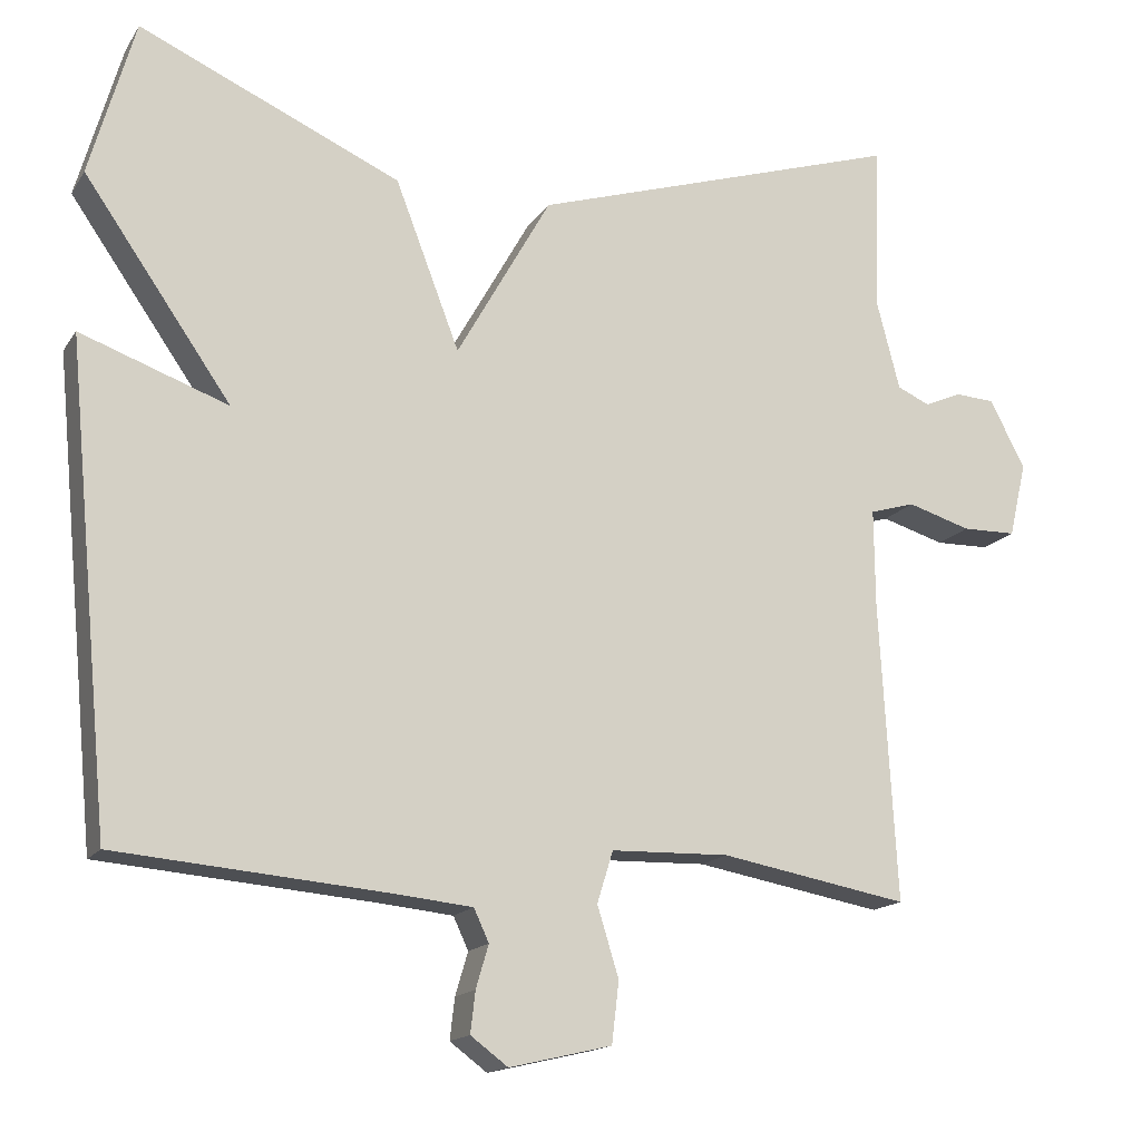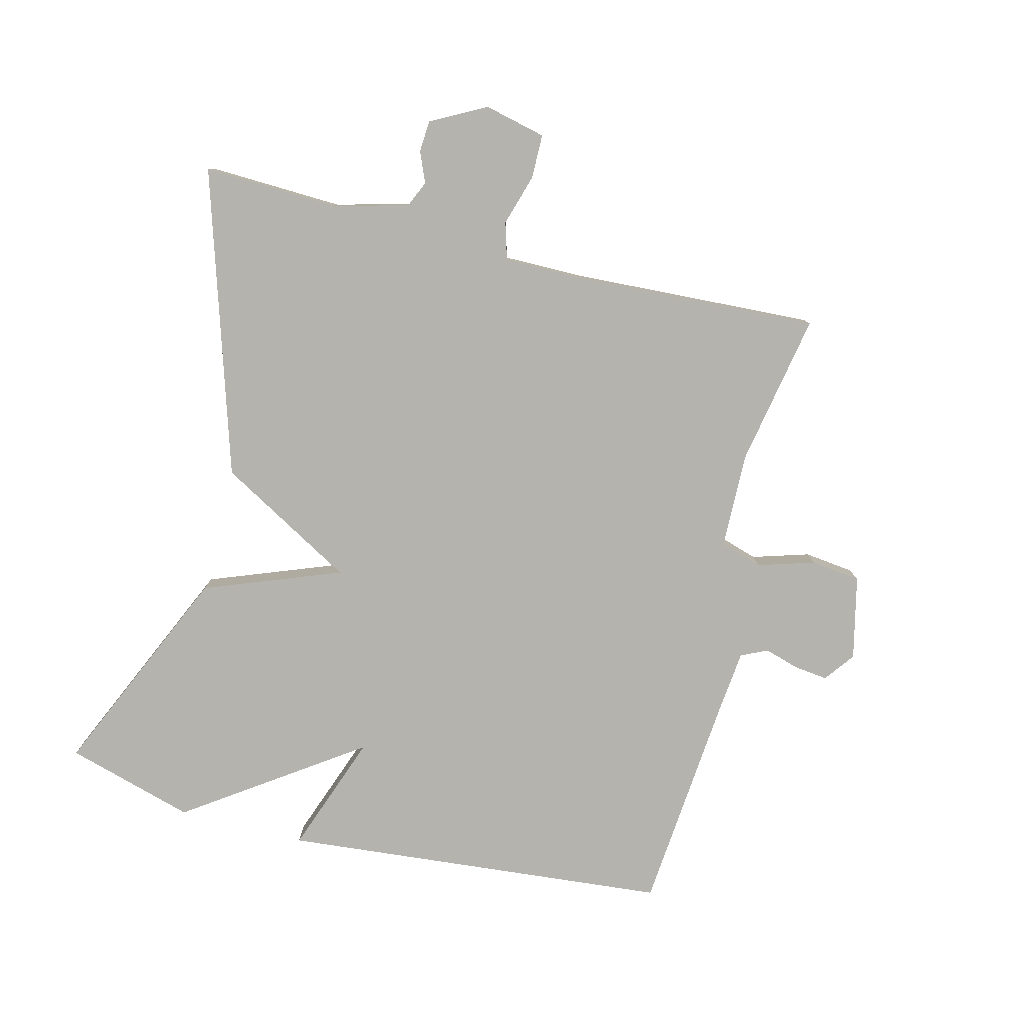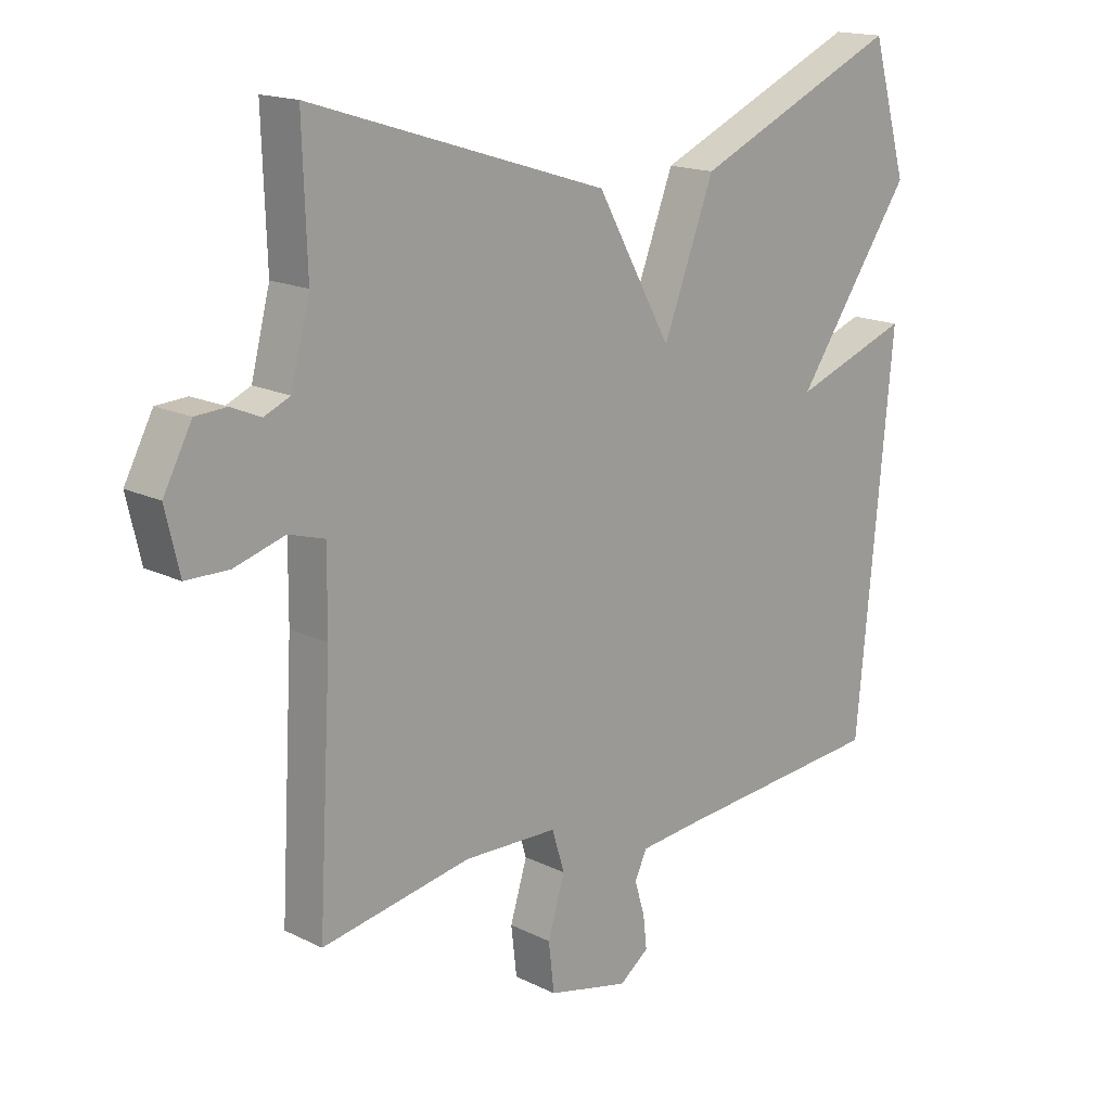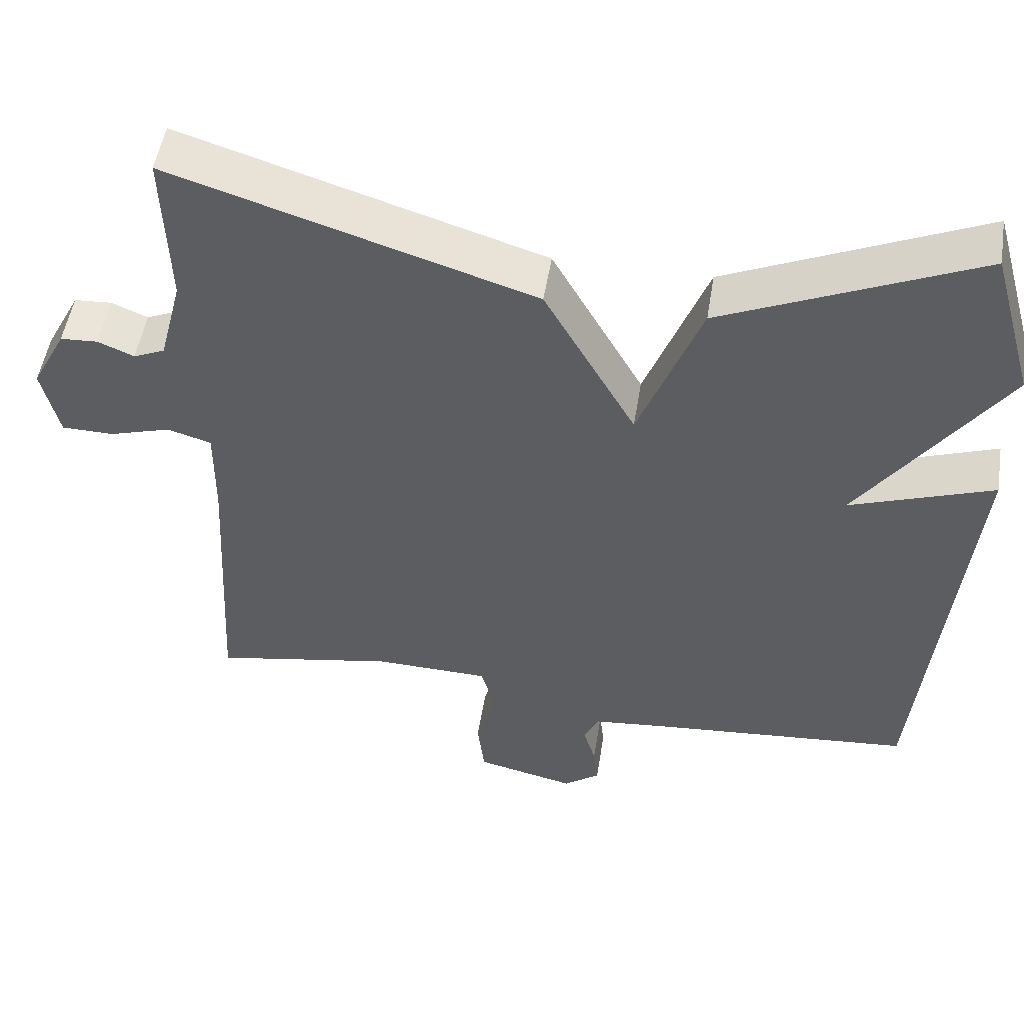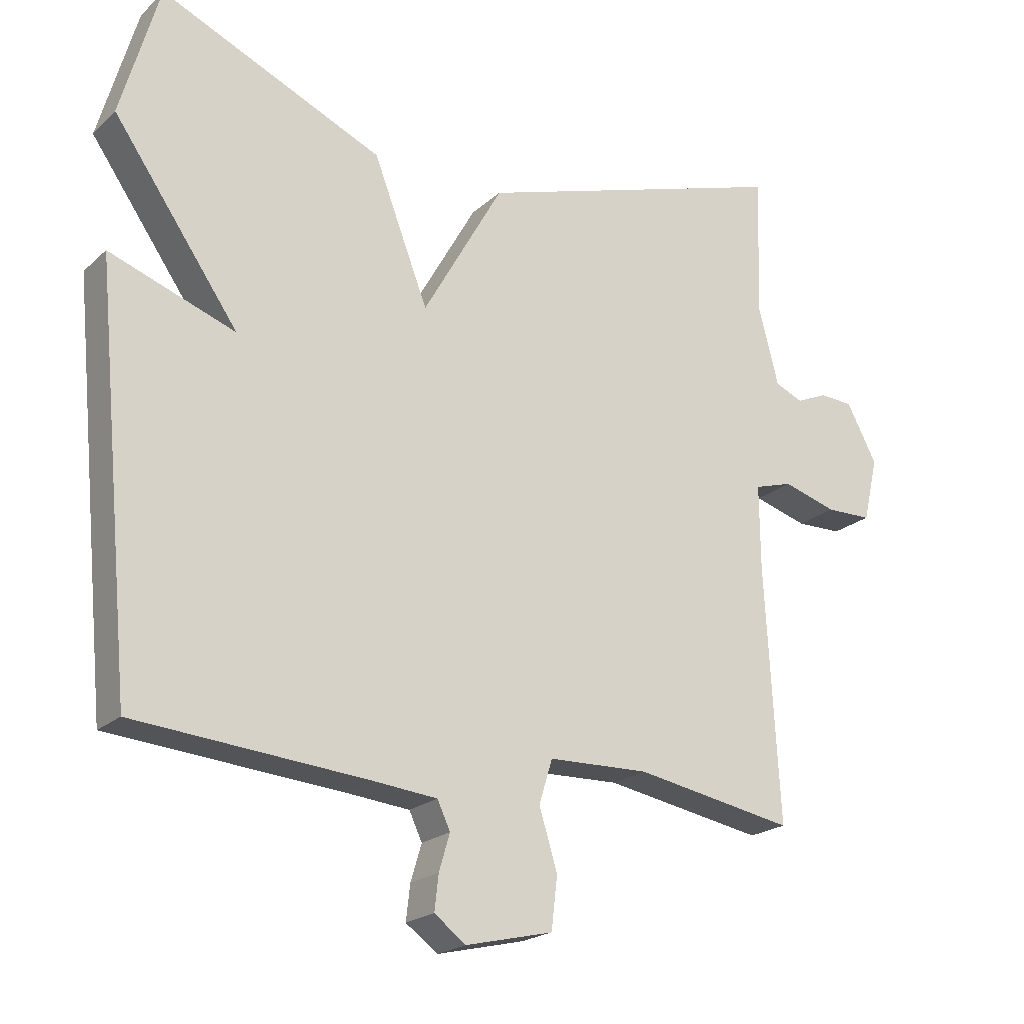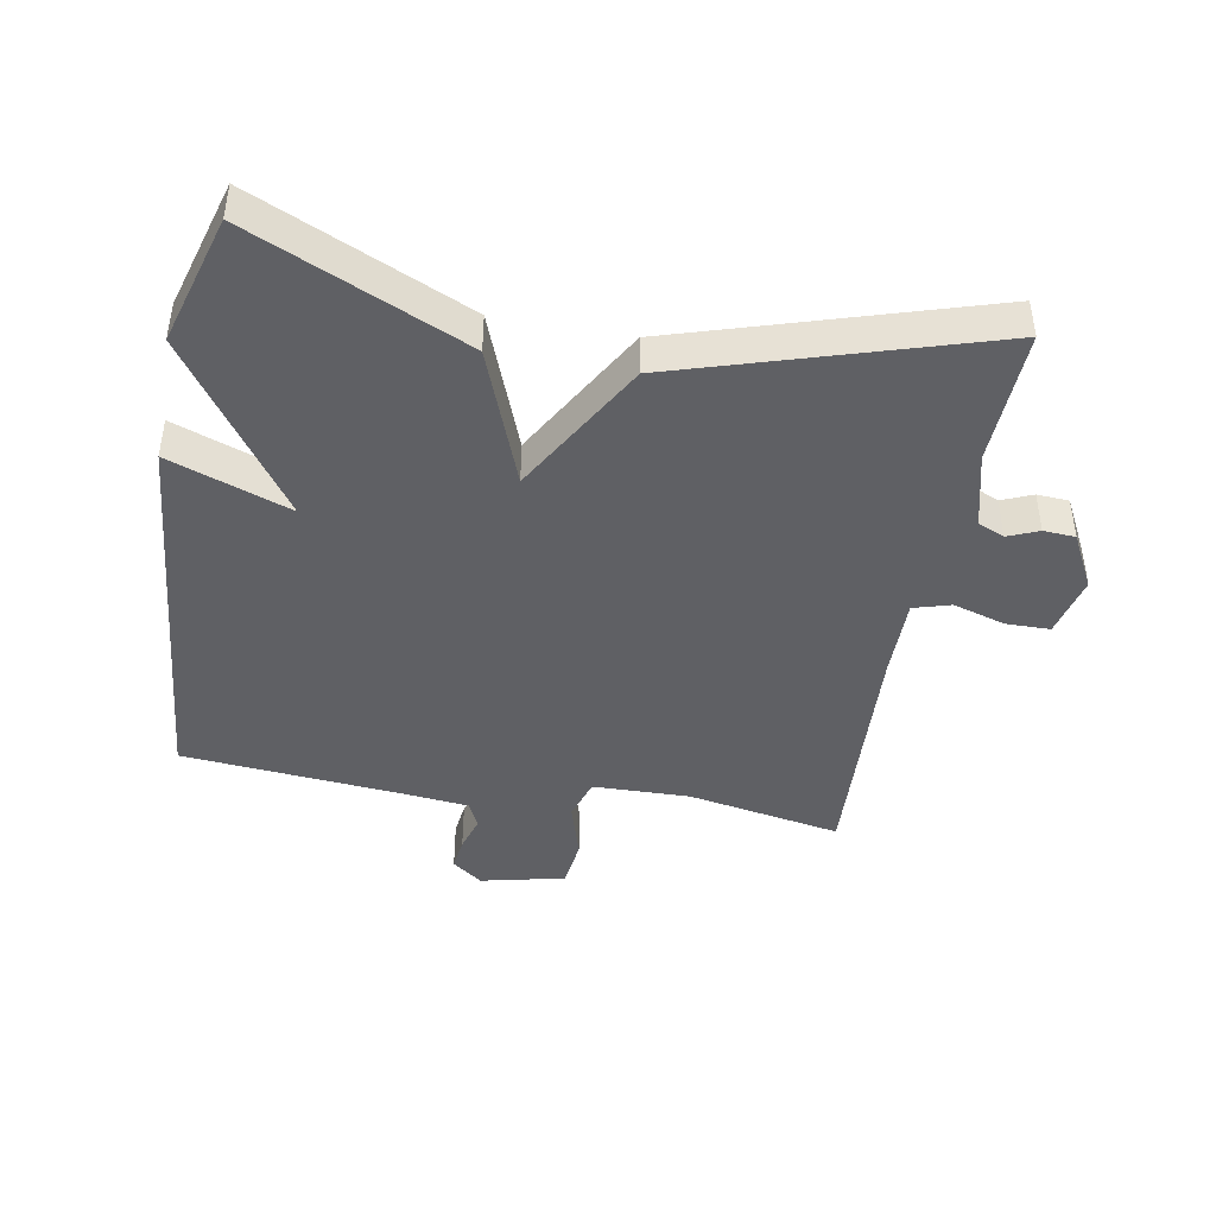
<metadata>
{"format":"obj","ext":"obj","renderer":"f3d","projection":"perspective","resolution":1024,"background":"white","views":[{"elev":-15.7,"azim":-22.1,"up":"+Z"},{"elev":-80.0,"azim":75.7,"up":"+Y"},{"elev":16.5,"azim":135.1,"up":"+Z"},{"elev":51.2,"azim":-170.9,"up":"+Z"},{"elev":-20.9,"azim":-32.8,"up":"+Z"},{"elev":-43.5,"azim":-10.4,"up":"+Y"}]}
</metadata>
<code>
v 0.5 0.07 -0.5
v 0.263 0.07 -0.457
v 0.114 0.07 -0.461
v 0.094 0.07 -0.526
v 0.121 0.07 -0.614
v 0.112 0.07 -0.691
v -0.017 0.07 -0.721
v -0.064 0.07 -0.686
v -0.058 0.07 -0.634
v -0.042 0.07 -0.58
v -0.061 0.07 -0.539
v -0.159 0.07 -0.529
v -0.5 0.07 -0.5
v -0.557 0.07 0.101
v -0.371 0.07 0.034
v -0.557 0.07 0.301
v -0.5 0.07 0.5
v -0.17 0.07 0.353
v -0.089 0.07 0.142
v 0.03 0.07 0.353
v 0.5 0.07 0.5
v 0.493 0.07 0.292
v 0.523 0.07 0.176
v 0.564 0.07 0.158
v 0.611 0.07 0.178
v 0.66 0.07 0.175
v 0.705 0.07 0.09
v 0.683 0.07 -0.005
v 0.615 0.07 -0.006
v 0.535 0.07 0.018
v 0.478 0.07 0.001
v 0.479 0.07 -0.123
v 0.5 0 -0.5
v 0.263 0 -0.457
v 0.114 0 -0.461
v 0.094 0 -0.526
v 0.121 0 -0.614
v 0.112 0 -0.691
v -0.017 0 -0.721
v -0.064 0 -0.686
v -0.058 0 -0.634
v -0.042 0 -0.58
v -0.061 0 -0.539
v -0.159 0 -0.529
v -0.5 0 -0.5
v -0.557 0 0.101
v -0.371 0 0.034
v -0.557 0 0.301
v -0.5 0 0.5
v -0.17 0 0.353
v -0.089 0 0.142
v 0.03 0 0.353
v 0.5 0 0.5
v 0.493 0 0.292
v 0.523 0 0.176
v 0.564 0 0.158
v 0.611 0 0.178
v 0.66 0 0.175
v 0.705 0 0.09
v 0.683 0 -0.005
v 0.615 0 -0.006
v 0.535 0 0.018
v 0.478 0 0.001
v 0.479 0 -0.123
f 28 29 30
f 27 28 30
f 26 27 30
f 25 26 30
f 24 25 30
f 23 24 30 31
f 22 23 31
f 21 22 31
f 20 21 31
f 19 20 31
f 17 18 19
f 16 17 19
f 15 16 19
f 15 19 31 32
f 12 13 14 15
f 11 12 15 32
f 8 9 10
f 7 8 10
f 6 7 10
f 5 6 10
f 4 5 10
f 3 4 10 11
f 32 1 2
f 32 2 3
f 3 11 32
f 62 61 60
f 62 60 59
f 62 59 58
f 62 58 57
f 62 57 56
f 63 62 56 55
f 63 55 54
f 63 54 53
f 63 53 52
f 63 52 51
f 51 50 49
f 51 49 48
f 51 48 47
f 64 63 51 47
f 47 46 45 44
f 64 47 44 43
f 42 41 40
f 42 40 39
f 42 39 38
f 42 38 37
f 42 37 36
f 43 42 36 35
f 34 33 64
f 35 34 64
f 64 43 35
f 1 33 34 2
f 2 34 35 3
f 3 35 36 4
f 4 36 37 5
f 5 37 38 6
f 6 38 39 7
f 7 39 40 8
f 8 40 41 9
f 9 41 42 10
f 10 42 43 11
f 11 43 44 12
f 12 44 45 13
f 13 45 46 14
f 14 46 47 15
f 15 47 48 16
f 16 48 49 17
f 17 49 50 18
f 18 50 51 19
f 19 51 52 20
f 20 52 53 21
f 21 53 54 22
f 22 54 55 23
f 23 55 56 24
f 24 56 57 25
f 25 57 58 26
f 26 58 59 27
f 27 59 60 28
f 28 60 61 29
f 29 61 62 30
f 30 62 63 31
f 31 63 64 32
f 32 64 33 1

</code>
